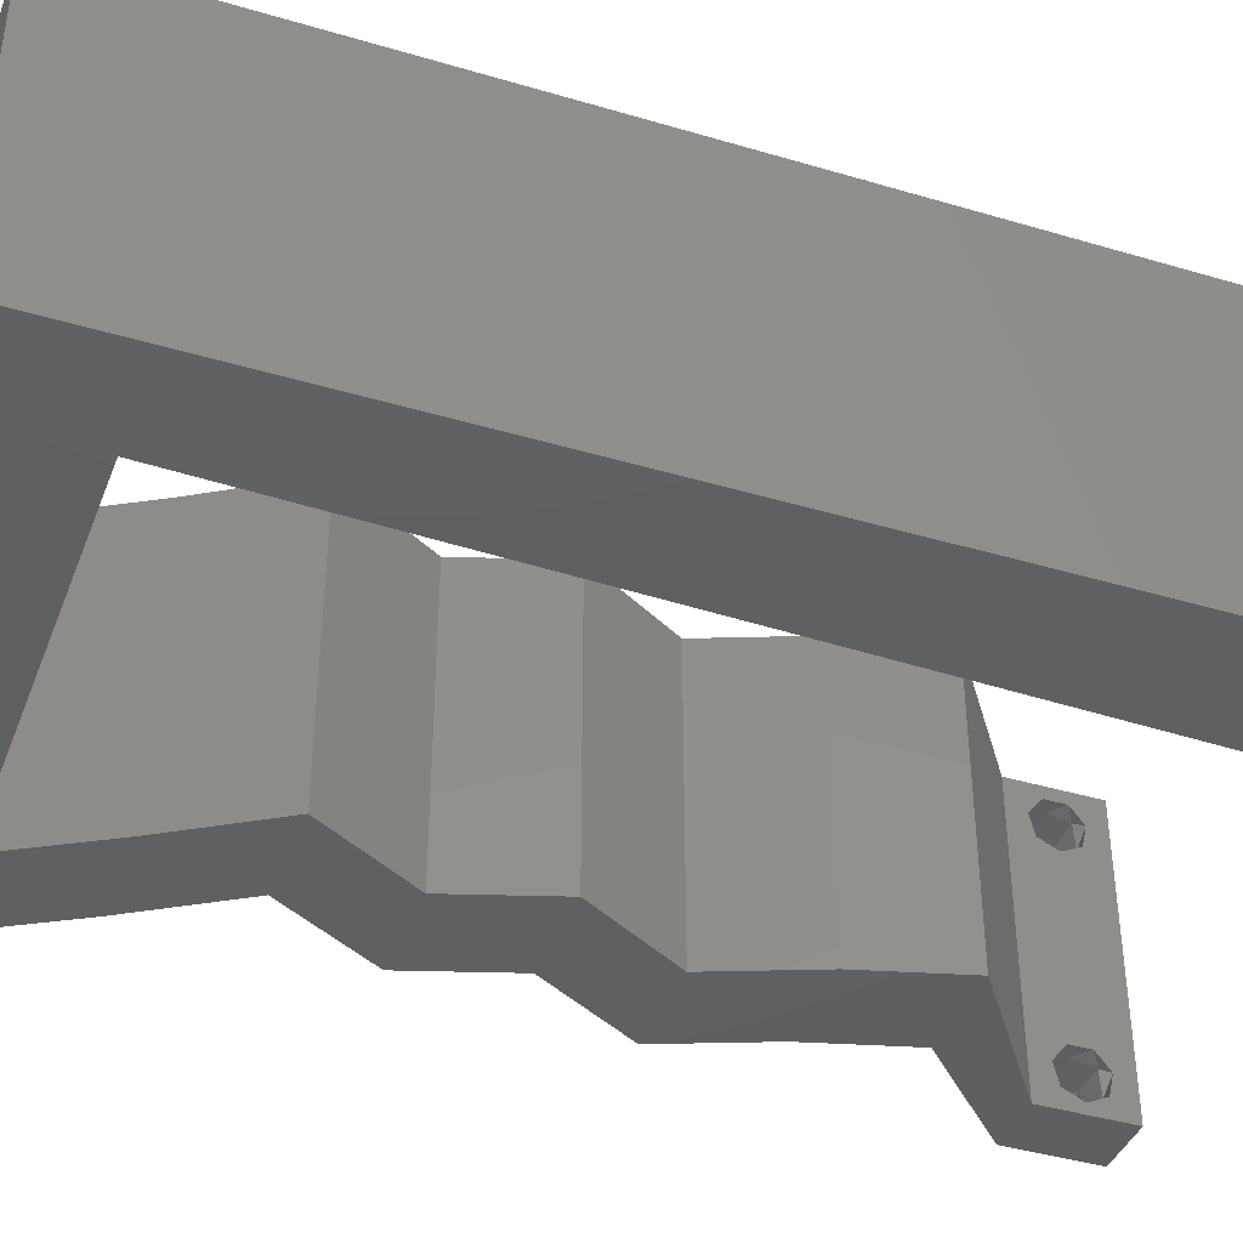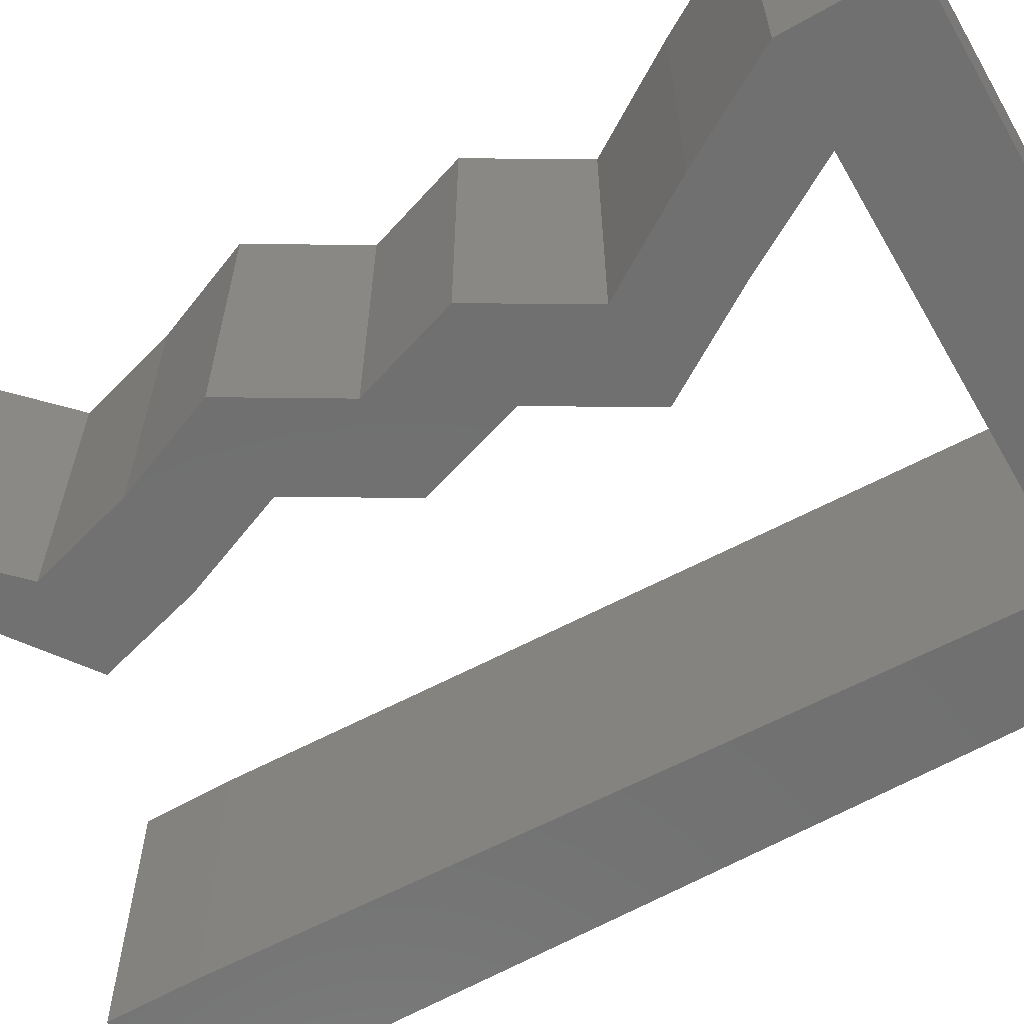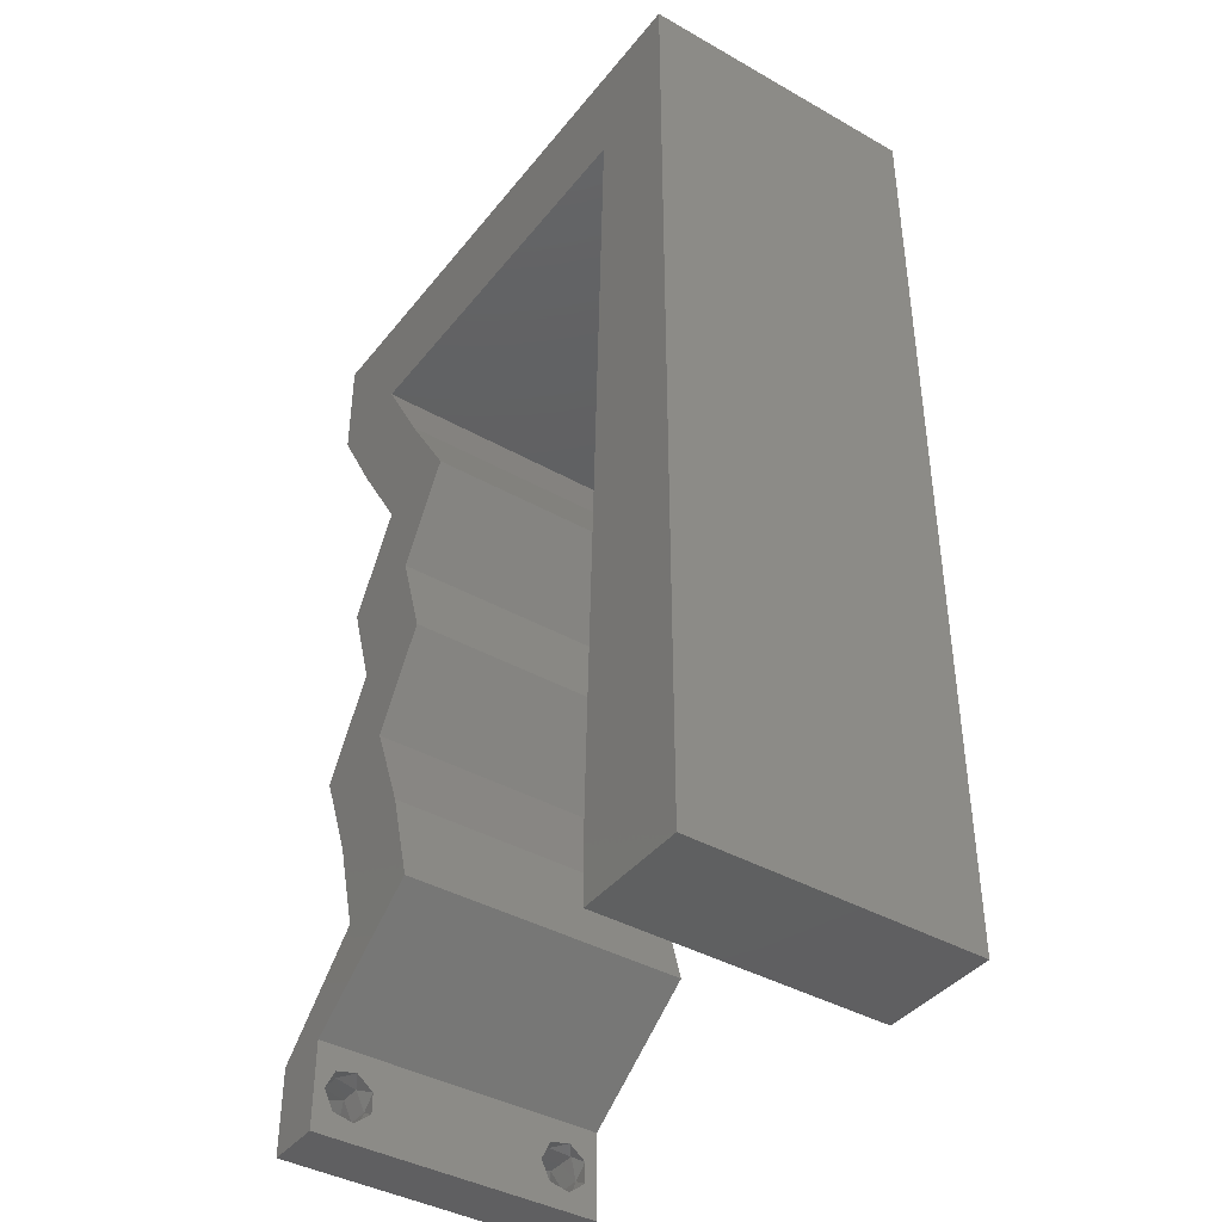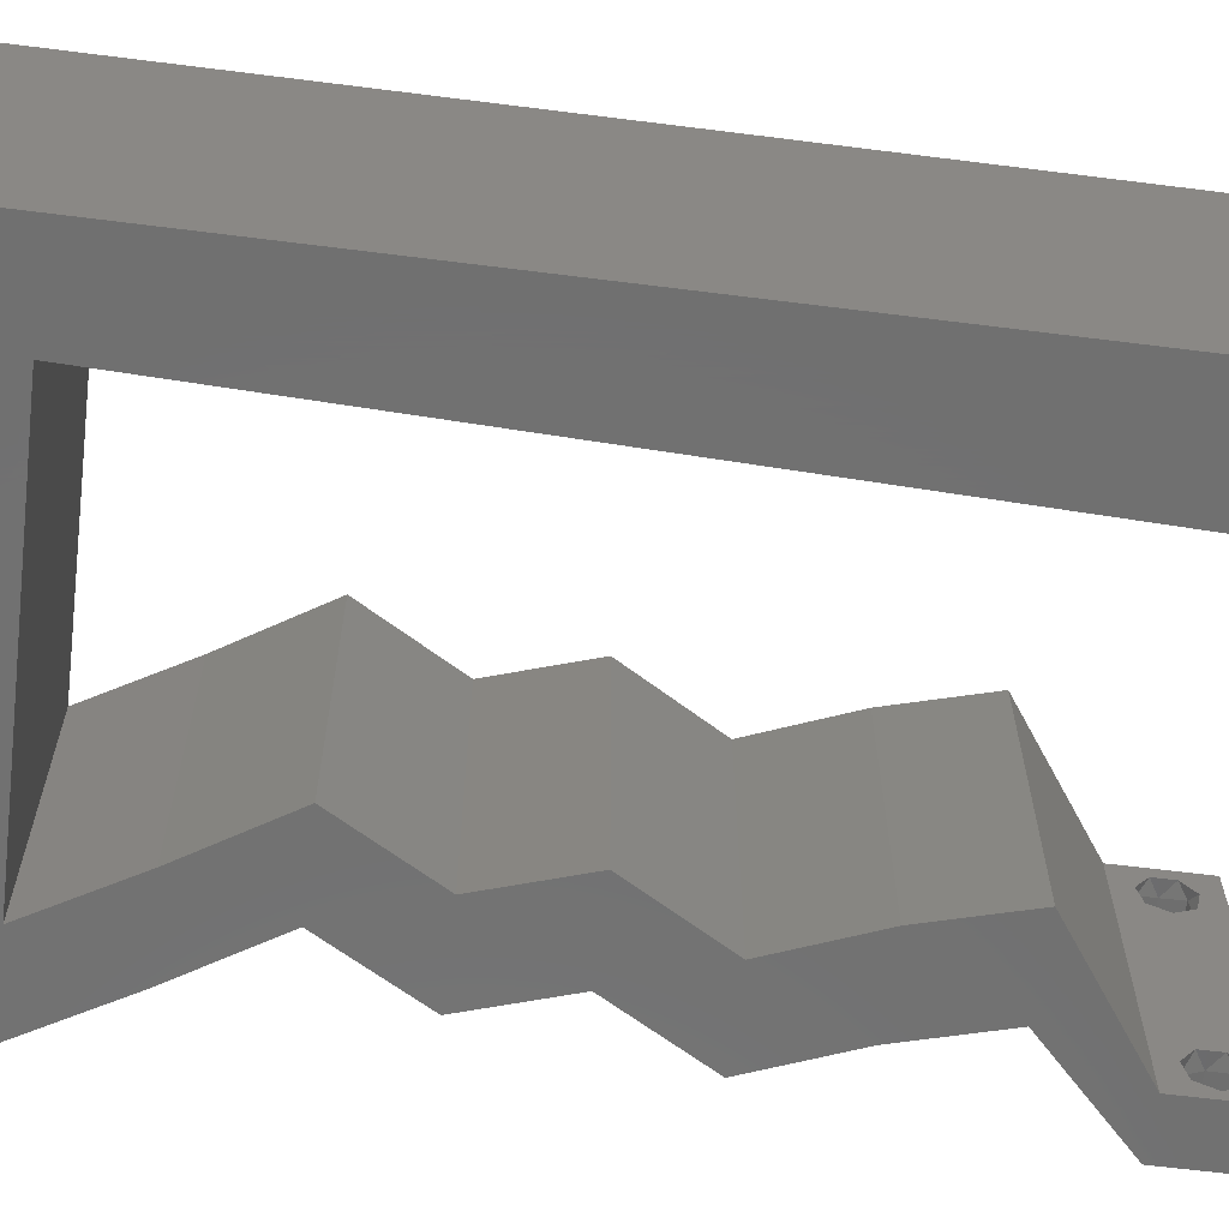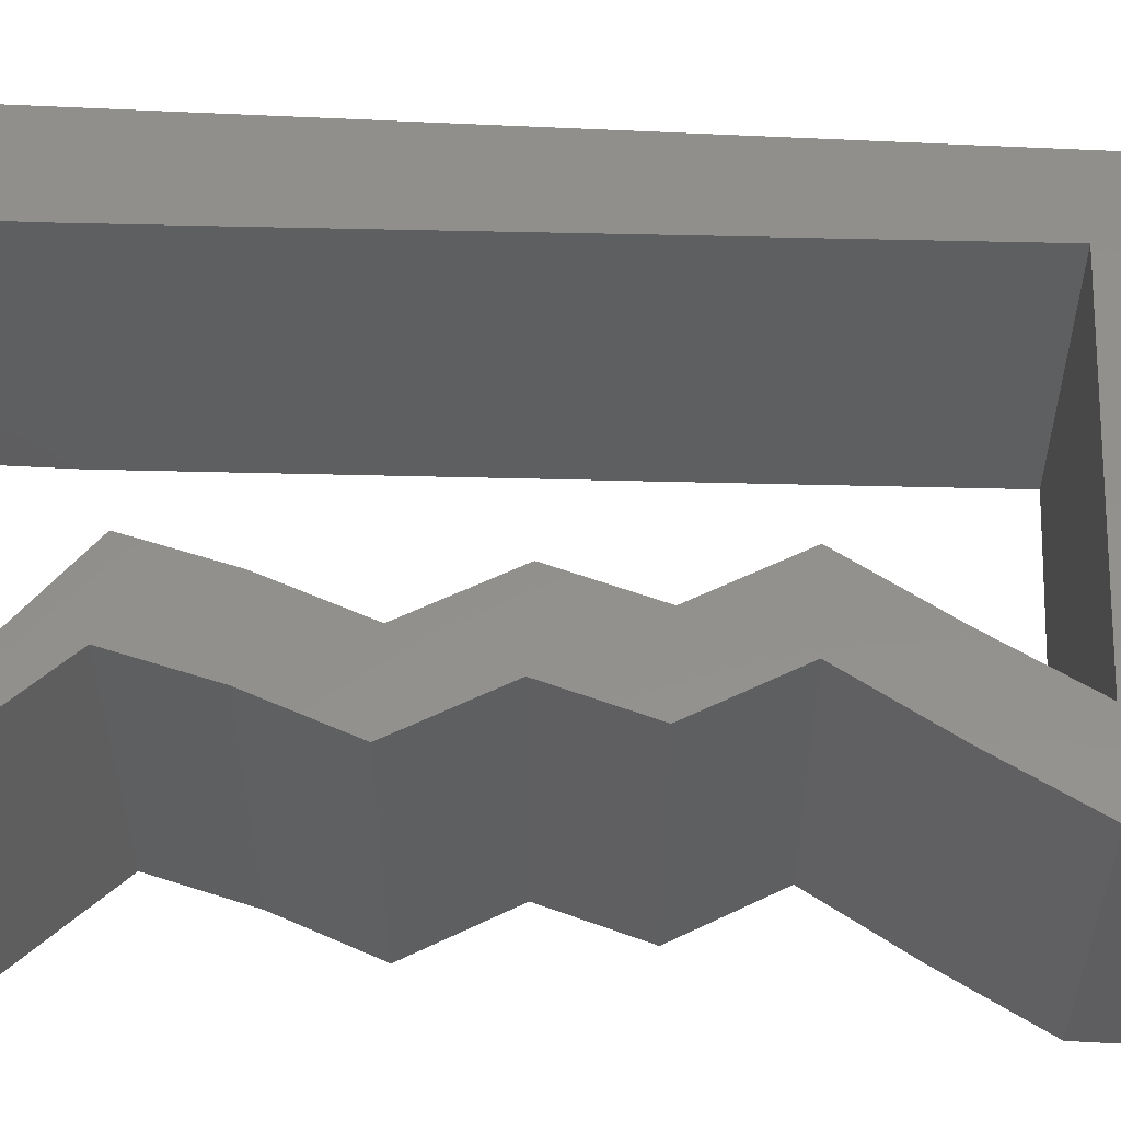
<metadata>
{"format":"stl","ext":"stl","renderer":"f3d","projection":"perspective","resolution":1024,"background":"white","views":[{"elev":-40.3,"azim":-110.1,"up":"+Z"},{"elev":-62.4,"azim":120.0,"up":"+Z"},{"elev":-40.6,"azim":-124.7,"up":"+Y"},{"elev":-62.8,"azim":-97.3,"up":"+Z"},{"elev":53.8,"azim":93.3,"up":"+Z"}]}
</metadata>
<code>
# stl→obj: 240 verts, 484 faces
v 0.04 0 0.01
v 0.04 -0.006 0.01
v 0.04 -0.002262 0.003932
v 0.04 -0.003 0.0159
v 0.04 -0.001671 0.00134
v 0.04 0 0
v 0.04 -0.001343 0.002778
v 0.04 -0.004657 0.002778
v 0.04 -0.006 0
v 0.04 -0.004329 0.00134
v 0.04 -0.003 0.0007
v 0.04 -0.004657 0.01798
v 0.04 -0.003738 0.01913
v 0.04 -0.006 0.02
v 0.04 -0.002262 0.01913
v 0.04 -0.001343 0.01798
v 0.04 0 0.02
v 0.04 -0.004329 0.01654
v 0.04 -0.001671 0.01654
v 0.04 -0.003738 0.003932
v 0.036 -0.006 0.01
v 0.036 0 0.01
v 0.036 -0.002262 0.003932
v 0.036 -0.003 0.0159
v 0.036 -0.001343 0.002778
v 0.036 0 0
v 0.036 -0.001671 0.00134
v 0.036 -0.004329 0.00134
v 0.036 -0.006 0
v 0.036 -0.004657 0.002778
v 0.036 -0.003 0.0007
v 0.036 -0.003738 0.01913
v 0.036 -0.004657 0.01798
v 0.036 -0.006 0.02
v 0.036 0 0.02
v 0.036 -0.001343 0.01798
v 0.036 -0.002262 0.01913
v 0.036 -0.004329 0.01654
v 0.036 -0.001671 0.01654
v 0.036 -0.003738 0.003932
v 0.007028 0.03149 0.02
v 0 0.024 0.02
v 0.007352 0.02099 0.02
v 0 -0.006 0.02
v 0.008 -0.006 0.02
v 0.004 -0.00217 0.02
v 0.038 -0.003 0.02
v 0.04 0.06 0.02
v 0.03 0.06 0.02
v 0.0359 0.05624 0.02
v 0.0336 0.05249 0.02
v 0.02453 0.05249 0.02
v 0.00638 0.05249 0.02
v 0 0.048 0.02
v 0.006704 0.04199 0.02
v 0.02678 0.006561 0.02
v 0.03318 0.006561 0.02
v 0.02863 0.01312 0.02
v 0.03502 0.01312 0.02
v 0.004 0.00513 0.02
v 0 0 0.02
v 0.008 0 0.02
v 0.03378 0.02624 0.02
v 0.03592 0.0328 0.02
v 0.02953 0.0328 0.02
v 0.02738 0.02624 0.02
v 0.0362 0.04593 0.02
v 0.0298 0.04593 0.02
v 0.03206 0.03936 0.02
v 0.02566 0.03936 0.02
v 0.03767 0.01968 0.02
v 0.03127 0.01968 0.02
v 0.04 0.05249 0.02
v 0 0.036 0.02
v 0.01 0.06 0.02
v 0 0.06 0.02
v 0.02 0.06 0.02
v 0.01545 0.05249 0.02
v 0.007676 0.0105 0.02
v 0 0.012 0.02
v 0 -0.006 0.01
v 0 -0.003 0.015
v 0 0 0.01
v 0 -0.006 0
v 0 -0.003 0.005
v 0 0 0
v 0.004 -0.006 0.015
v 0.008 -0.006 0.01
v 0.004 -0.006 0.005
v 0.008 -0.006 0
v 0 0.06 0
v 0 0.051 0.0086
v 0 0.06 0.01
v 0 0.009 0.0114
v 0 0.048 0
v 0 0.0415 0.009767
v 0 0.03 0.01
v 0 0.036 0
v 0 0.024 0
v 0 0.0185 0.01023
v 0 0.012 0
v 0 0.005337 0.005128
v 0 0.05466 0.01487
v 0.007028 0.03149 0
v 0.007352 0.02099 0
v 0.004 -0.001839 0
v 0.038 -0.003 0
v 0.04 0.06 0
v 0.0359 0.05624 0
v 0.03 0.06 0
v 0.02453 0.05249 0
v 0.0336 0.05249 0
v 0.006704 0.04199 0
v 0.00638 0.05249 0
v 0.02678 0.006561 0
v 0.02863 0.01312 0
v 0.03318 0.006561 0
v 0.03502 0.01312 0
v 0.008 0 0
v 0.004 0.00513 0
v 0.03592 0.0328 0
v 0.03378 0.02624 0
v 0.02953 0.0328 0
v 0.02738 0.02624 0
v 0.0362 0.04593 0
v 0.03206 0.03936 0
v 0.0298 0.04593 0
v 0.02566 0.03936 0
v 0.03767 0.01968 0
v 0.03127 0.01968 0
v 0.04 0.05249 0
v 0.01 0.06 0
v 0.02 0.06 0
v 0.01545 0.05249 0
v 0.007676 0.0105 0
v 0.008 0 0.01
v 0.008 -0.003 0.015
v 0.008 -0.003 0.005
v 0.015 0.06 0.01134
v 0.025 0.06 0.008977
v 0.006575 0.06 0.007337
v 0.03344 0.06 0.01273
v 0.04 0.06 0.01
v 0.03407 0.06 0.005945
v 0.005798 0.06 0.01422
v 0.04 0.05624 0.015
v 0.04 0.05249 0.01
v 0.04 0.05624 0.005
v 0.0381 0.04921 0.015
v 0.0362 0.04593 0.01
v 0.0381 0.04921 0.005
v 0.03206 0.03936 0.01
v 0.03413 0.04264 0.015
v 0.03413 0.04264 0.005
v 0.03399 0.03608 0.015
v 0.03592 0.0328 0.01
v 0.03399 0.03608 0.005
v 0.03485 0.02952 0.015
v 0.03378 0.02624 0.01
v 0.03485 0.02952 0.005
v 0.03572 0.02296 0.015
v 0.03767 0.01968 0.01
v 0.03572 0.02296 0.005
v 0.03634 0.0164 0.015
v 0.03502 0.01312 0.01
v 0.03634 0.0164 0.005
v 0.0341 0.009841 0.015
v 0.03318 0.006561 0.01
v 0.0341 0.009841 0.005
v 0.03659 0.00328 0.015
v 0.03659 0.00328 0.005
v 0.03139 0.00328 0.005676
v 0.03139 0.00328 0.01427
v 0.02678 0.006561 0.01
v 0.0277 0.009841 0.015
v 0.02863 0.01312 0.01
v 0.0277 0.009841 0.005
v 0.02995 0.0164 0.015
v 0.03127 0.01968 0.01
v 0.02995 0.0164 0.005
v 0.02738 0.02624 0.01
v 0.02933 0.02296 0.015
v 0.02933 0.02296 0.005
v 0.02846 0.02952 0.015
v 0.02953 0.0328 0.01
v 0.02846 0.02952 0.005
v 0.02566 0.03936 0.01
v 0.02759 0.03608 0.015
v 0.02759 0.03608 0.005
v 0.02773 0.04264 0.015
v 0.0298 0.04593 0.01
v 0.02773 0.04264 0.005
v 0.0336 0.05249 0.01
v 0.0317 0.04921 0.015
v 0.0317 0.04921 0.005
v 0.01999 0.05249 0.01209
v 0.02648 0.05249 0.006761
v 0.01351 0.05249 0.006761
v 0.00638 0.05249 0.01
v 0.01284 0.05249 0.01325
v 0.02714 0.05249 0.01325
v 0.01999 0.05249 0.005223
v 0.007538 0.01495 0.01048
v 0.006842 0.03752 0.009364
v 0.00719 0.02624 0.009973
v 0.007768 0.00753 0.007698
v 0.006606 0.04515 0.01237
v 0.007808 0.006211 0.01402
v 0.006571 0.0463 0.005963
v 0.0375 -0.003738 0.01607
v 0.03727 -0.002262 0.01607
v 0.03874 -0.002242 0.01608
v 0.03888 -0.003738 0.01607
v 0.03873 -0.001343 0.01722
v 0.03725 -0.001343 0.01722
v 0.03727 -0.003 0.0193
v 0.03875 -0.003 0.0193
v 0.03802 -0.004336 0.01865
v 0.03802 -0.001678 0.01867
v 0.03915 -0.004329 0.01866
v 0.03873 -0.004657 0.01722
v 0.03725 -0.004657 0.01722
v 0.03687 -0.001668 0.01866
v 0.03916 -0.001671 0.01866
v 0.03686 -0.004326 0.01866
v 0.03873 -0.003738 0.0008684
v 0.03727 -0.002262 0.0008684
v 0.03726 -0.003758 0.0008785
v 0.03874 -0.002242 0.0008785
v 0.03873 -0.001343 0.002022
v 0.03727 -0.001671 0.00346
v 0.03725 -0.001343 0.002022
v 0.03873 -0.003 0.0041
v 0.03725 -0.003 0.0041
v 0.03875 -0.001671 0.00346
v 0.03727 -0.004657 0.002022
v 0.03875 -0.004657 0.002022
v 0.03798 -0.004322 0.003468
v 0.03913 -0.004332 0.003456
v 0.03684 -0.004329 0.00346
f 1 2 3
f 1 4 2
f 5 6 7
f 8 9 10
f 10 9 11
f 11 6 5
f 12 13 14
f 15 16 17
f 17 14 15
f 14 18 12
f 15 14 13
f 9 6 11
f 8 2 9
f 17 19 1
f 16 19 17
f 14 2 18
f 6 1 7
f 1 19 4
f 2 4 18
f 7 1 3
f 20 2 8
f 3 2 20
f 21 22 23
f 21 24 22
f 25 26 27
f 28 29 30
f 28 31 29
f 26 31 27
f 32 33 34
f 35 36 37
f 37 34 35
f 34 33 38
f 32 34 37
f 35 39 36
f 26 29 31
f 25 22 26
f 34 38 21
f 22 39 35
f 29 21 30
f 38 24 21
f 24 39 22
f 30 21 40
f 40 21 23
f 23 22 25
f 41 42 43
f 44 45 46
f 35 34 47
f 48 49 50
f 51 49 52
f 53 54 55
f 56 57 58
f 57 59 58
f 60 61 46
f 62 60 46
f 63 64 65
f 66 63 65
f 67 68 69
f 69 68 70
f 71 63 72
f 72 63 66
f 65 69 70
f 64 69 65
f 51 68 67
f 73 51 67
f 58 59 72
f 59 71 72
f 55 74 41
f 53 75 76
f 49 77 52
f 77 75 78
f 75 53 78
f 49 51 50
f 52 77 78
f 79 80 60
f 73 48 50
f 61 44 46
f 45 62 46
f 34 14 47
f 51 73 50
f 17 35 47
f 80 61 60
f 14 17 47
f 62 79 60
f 54 53 76
f 17 57 35
f 35 57 56
f 42 80 43
f 43 80 79
f 74 42 41
f 54 74 55
f 81 82 83
f 61 82 44
f 84 85 86
f 83 85 81
f 44 82 81
f 83 82 61
f 81 85 84
f 86 85 83
f 45 87 88
f 81 87 44
f 84 89 81
f 88 89 90
f 44 87 45
f 88 87 81
f 90 89 84
f 81 89 88
f 91 92 93
f 61 94 83
f 95 92 91
f 80 94 61
f 96 97 74
f 98 97 96
f 98 96 95
f 74 97 42
f 99 97 98
f 42 100 80
f 42 97 100
f 54 96 74
f 101 100 99
f 100 97 99
f 86 102 101
f 76 103 54
f 54 92 96
f 101 94 100
f 54 103 92
f 101 102 94
f 100 94 80
f 96 92 95
f 93 103 76
f 83 102 86
f 94 102 83
f 92 103 93
f 104 105 99
f 84 106 90
f 26 107 29
f 108 109 110
f 111 110 112
f 113 95 114
f 115 116 117
f 117 116 118
f 119 106 120
f 120 106 86
f 121 122 123
f 123 122 124
f 125 126 127
f 127 126 128
f 122 129 130
f 124 122 130
f 126 121 123
f 128 126 123
f 112 125 127
f 112 131 125
f 118 116 130
f 129 118 130
f 104 98 113
f 91 132 114
f 111 133 110
f 134 132 133
f 114 132 134
f 110 109 112
f 134 133 111
f 135 120 101
f 131 109 108
f 86 106 84
f 90 106 119
f 29 107 9
f 112 109 131
f 6 107 26
f 101 120 86
f 9 107 6
f 119 120 135
f 95 91 114
f 6 26 117
f 26 115 117
f 99 105 101
f 101 105 135
f 104 99 98
f 113 98 95
f 136 137 88
f 45 137 62
f 119 138 90
f 88 138 136
f 62 137 136
f 88 137 45
f 90 138 88
f 136 138 119
f 132 139 133
f 49 140 77
f 139 140 133
f 77 140 139
f 132 141 139
f 49 142 140
f 133 140 110
f 77 139 75
f 91 141 132
f 93 141 91
f 48 142 49
f 143 142 48
f 140 144 110
f 139 145 75
f 142 144 140
f 141 145 139
f 110 144 108
f 108 144 143
f 76 145 93
f 75 145 76
f 93 145 141
f 143 144 142
f 48 146 143
f 147 146 73
f 143 148 108
f 131 148 147
f 73 146 48
f 143 146 147
f 108 148 131
f 147 148 143
f 73 149 147
f 150 149 67
f 147 151 131
f 125 151 150
f 67 149 73
f 147 149 150
f 131 151 125
f 150 151 147
f 152 153 69
f 67 153 150
f 150 154 125
f 126 154 152
f 69 153 67
f 150 153 152
f 125 154 126
f 152 154 150
f 69 155 152
f 156 155 64
f 152 157 126
f 121 157 156
f 64 155 69
f 152 155 156
f 126 157 121
f 156 157 152
f 63 158 64
f 156 158 159
f 121 160 122
f 159 160 156
f 64 158 156
f 159 158 63
f 156 160 121
f 122 160 159
f 63 161 159
f 162 161 71
f 159 163 122
f 129 163 162
f 159 161 162
f 71 161 63
f 122 163 129
f 162 163 159
f 162 164 165
f 59 164 71
f 129 166 118
f 165 166 162
f 71 164 162
f 165 164 59
f 162 166 129
f 118 166 165
f 57 167 59
f 165 167 168
f 168 169 165
f 118 169 117
f 59 167 165
f 168 167 57
f 165 169 118
f 117 169 168
f 57 170 168
f 1 170 17
f 168 171 117
f 6 171 1
f 17 170 57
f 168 170 1
f 117 171 6
f 1 171 168
f 2 14 34
f 21 2 34
f 29 9 2
f 29 2 21
f 26 172 115
f 56 173 35
f 35 173 22
f 174 173 56
f 173 172 22
f 174 172 173
f 115 172 174
f 22 172 26
f 174 175 176
f 58 175 56
f 115 177 116
f 176 177 174
f 56 175 174
f 176 175 58
f 174 177 115
f 116 177 176
f 176 178 179
f 72 178 58
f 179 180 176
f 116 180 130
f 58 178 176
f 179 178 72
f 176 180 116
f 130 180 179
f 181 182 66
f 72 182 179
f 179 183 130
f 124 183 181
f 66 182 72
f 179 182 181
f 181 183 179
f 130 183 124
f 65 184 66
f 181 184 185
f 124 186 123
f 185 186 181
f 66 184 181
f 185 184 65
f 181 186 124
f 123 186 185
f 187 188 70
f 65 188 185
f 128 189 187
f 185 189 123
f 70 188 65
f 185 188 187
f 123 189 128
f 187 189 185
f 70 190 187
f 191 190 68
f 187 192 128
f 127 192 191
f 68 190 70
f 187 190 191
f 191 192 187
f 128 192 127
f 193 194 51
f 68 194 191
f 191 195 127
f 112 195 193
f 191 194 193
f 51 194 68
f 127 195 112
f 193 195 191
f 78 196 52
f 193 197 112
f 114 198 199
f 199 200 53
f 51 201 193
f 112 197 111
f 134 198 114
f 52 201 51
f 53 200 78
f 111 202 134
f 196 201 52
f 78 200 196
f 202 197 196
f 196 198 202
f 196 197 201
f 200 198 196
f 201 197 193
f 199 198 200
f 202 198 134
f 111 197 202
f 105 203 135
f 41 204 55
f 41 205 204
f 43 205 41
f 105 205 203
f 203 205 43
f 203 206 135
f 204 207 55
f 104 205 105
f 204 205 104
f 113 204 104
f 79 203 43
f 119 206 136
f 53 207 199
f 135 206 119
f 55 207 53
f 79 208 203
f 113 209 204
f 204 209 207
f 203 208 206
f 62 208 79
f 114 209 113
f 136 208 62
f 199 209 114
f 207 209 199
f 206 208 136
f 4 24 210
f 24 4 211
f 211 4 212
f 4 210 213
f 211 214 215
f 216 217 218
f 214 219 215
f 214 211 212
f 218 217 220
f 221 210 222
f 215 219 223
f 219 214 224
f 216 218 225
f 210 221 213
f 217 216 219
f 221 222 218
f 32 37 216
f 19 16 214
f 12 18 221
f 15 13 217
f 38 33 222
f 36 39 215
f 210 38 222
f 39 24 211
f 39 211 215
f 221 218 220
f 217 219 224
f 219 216 223
f 19 214 212
f 216 37 223
f 218 222 225
f 12 221 220
f 214 16 224
f 32 216 225
f 222 33 225
f 221 18 213
f 217 13 220
f 15 217 224
f 36 215 223
f 24 38 210
f 18 4 213
f 37 36 223
f 33 32 225
f 13 12 220
f 16 15 224
f 4 19 212
f 11 31 226
f 31 11 227
f 226 31 228
f 227 11 229
f 230 231 232
f 231 233 234
f 231 230 235
f 233 231 235
f 226 236 237
f 227 230 232
f 236 238 237
f 236 226 228
f 230 227 229
f 237 238 239
f 238 236 240
f 234 233 238
f 23 25 231
f 5 7 230
f 3 20 233
f 28 30 236
f 231 25 232
f 23 231 234
f 230 7 235
f 3 233 235
f 40 23 234
f 25 27 232
f 8 10 237
f 7 3 235
f 10 11 226
f 27 31 227
f 10 226 237
f 27 227 232
f 234 238 240
f 238 233 239
f 28 236 228
f 5 230 229
f 233 20 239
f 236 30 240
f 40 234 240
f 8 237 239
f 20 8 239
f 30 40 240
f 11 5 229
f 31 28 228

</code>
